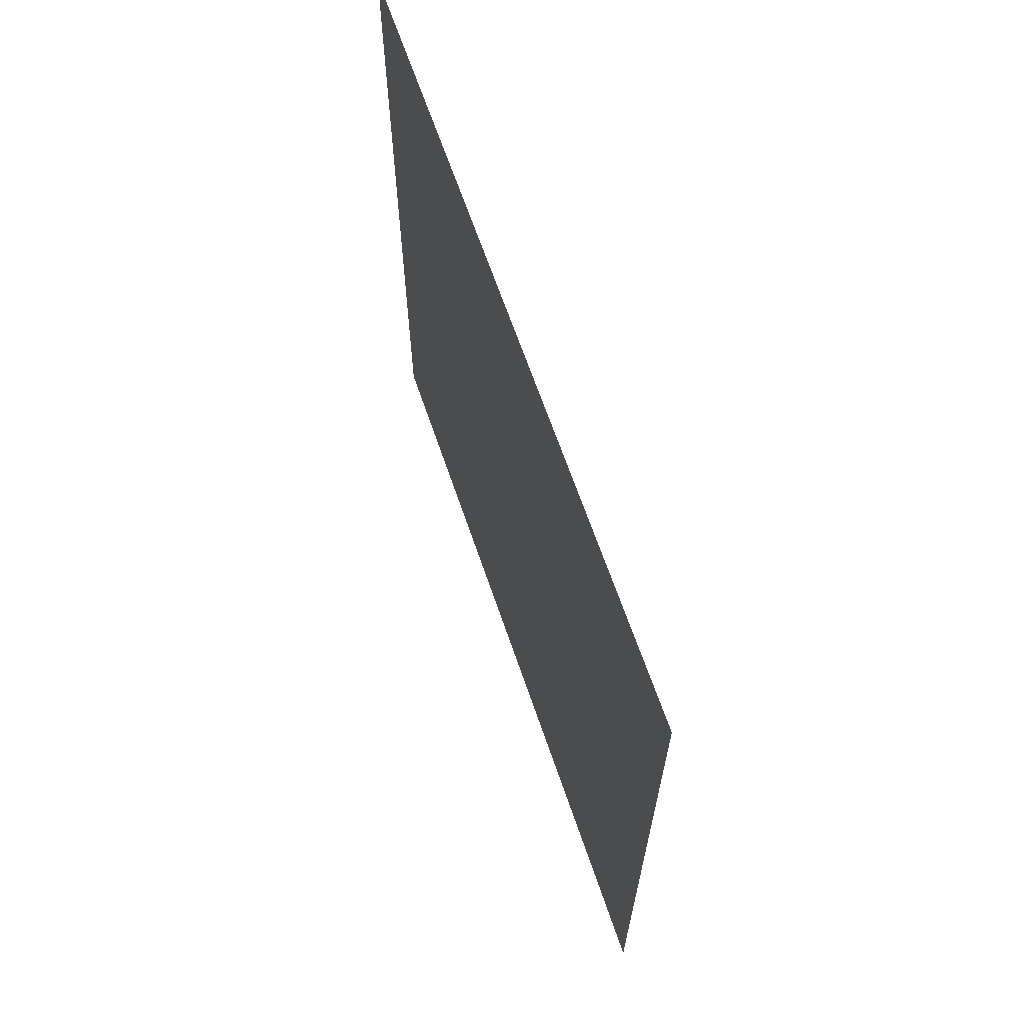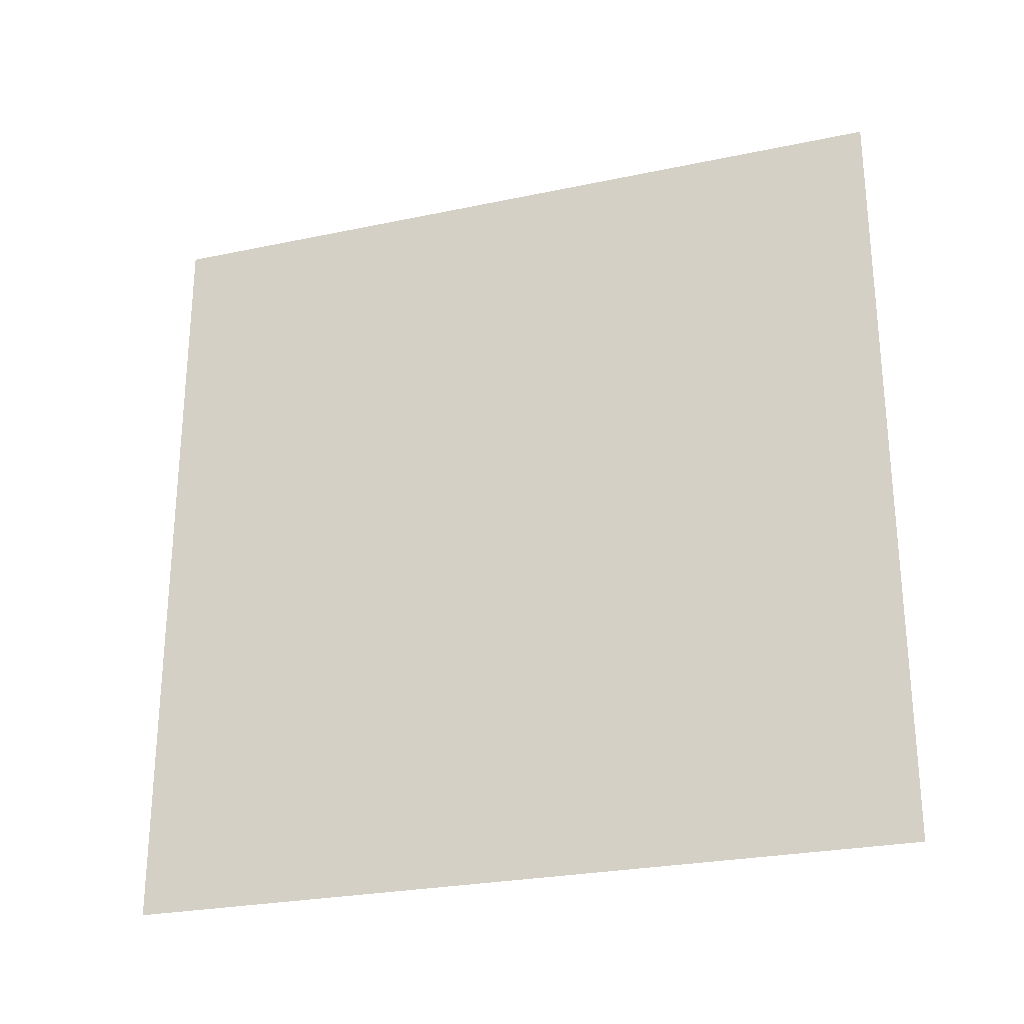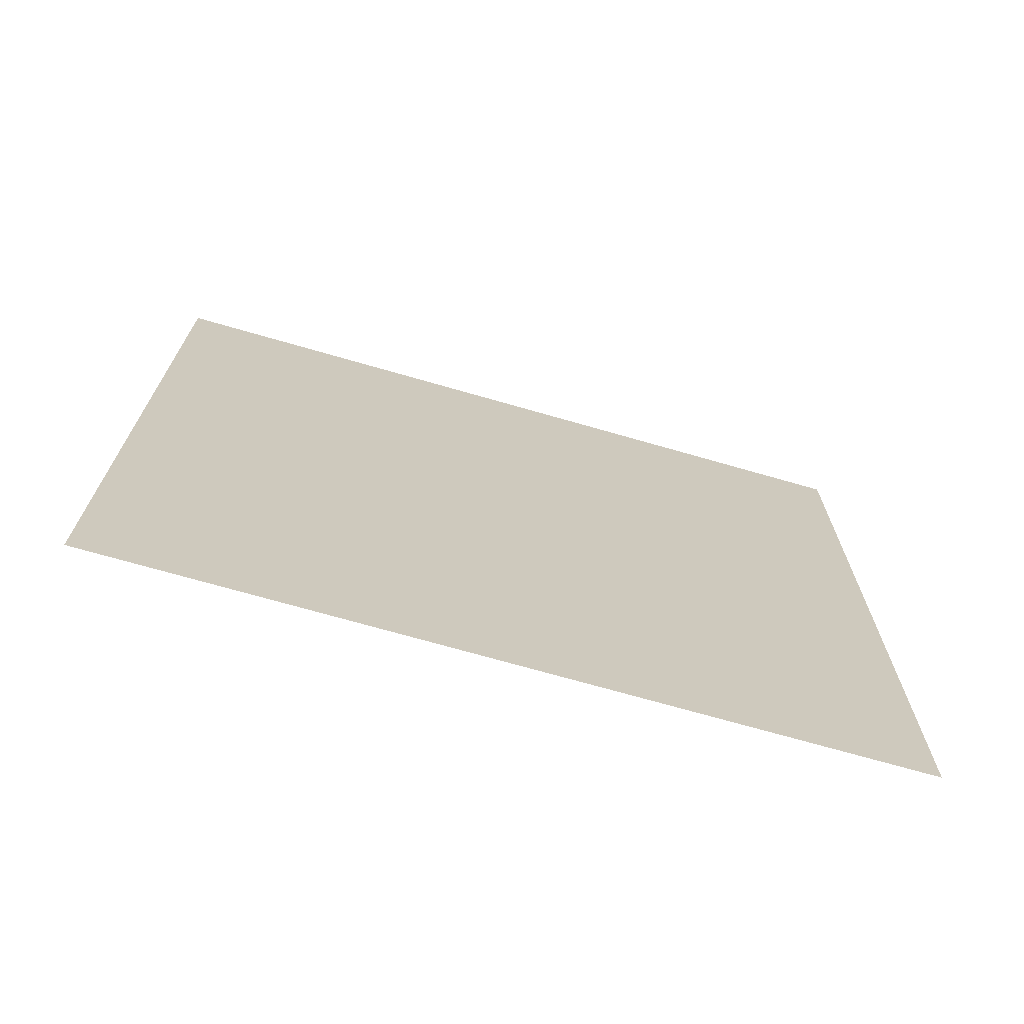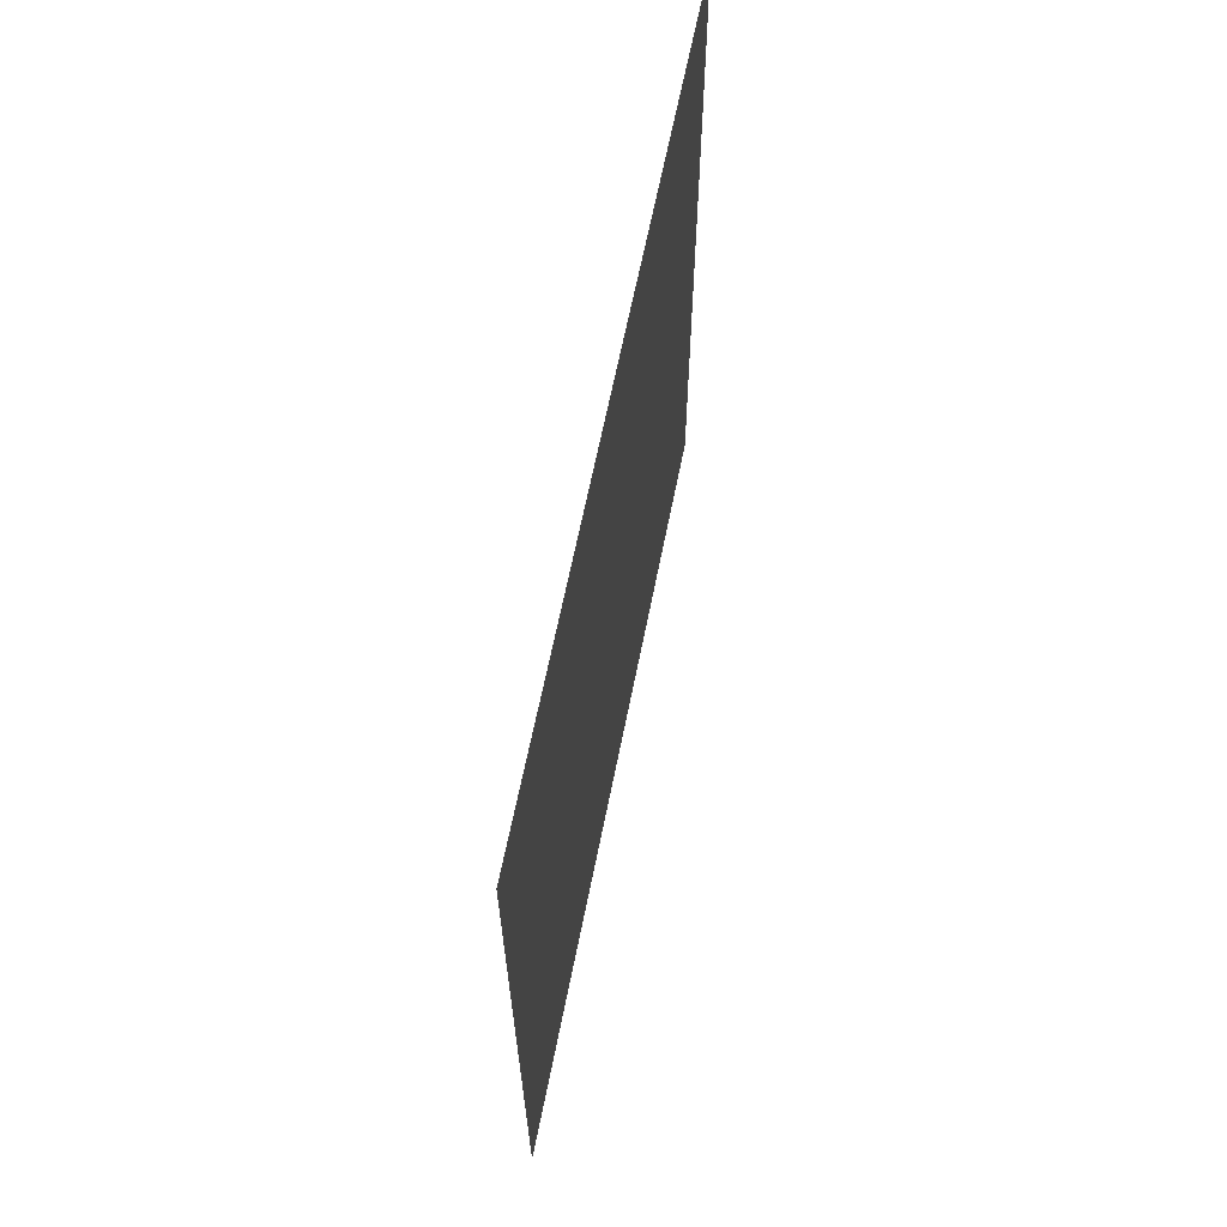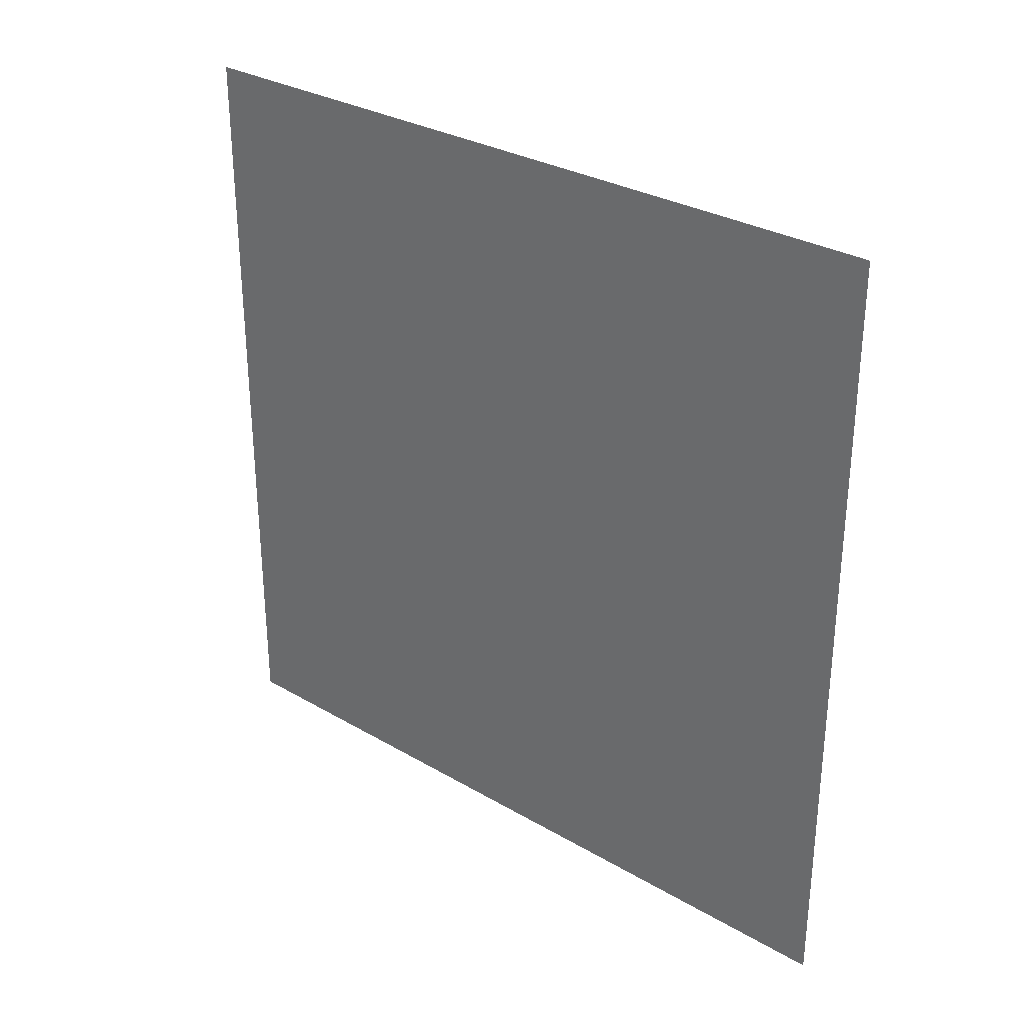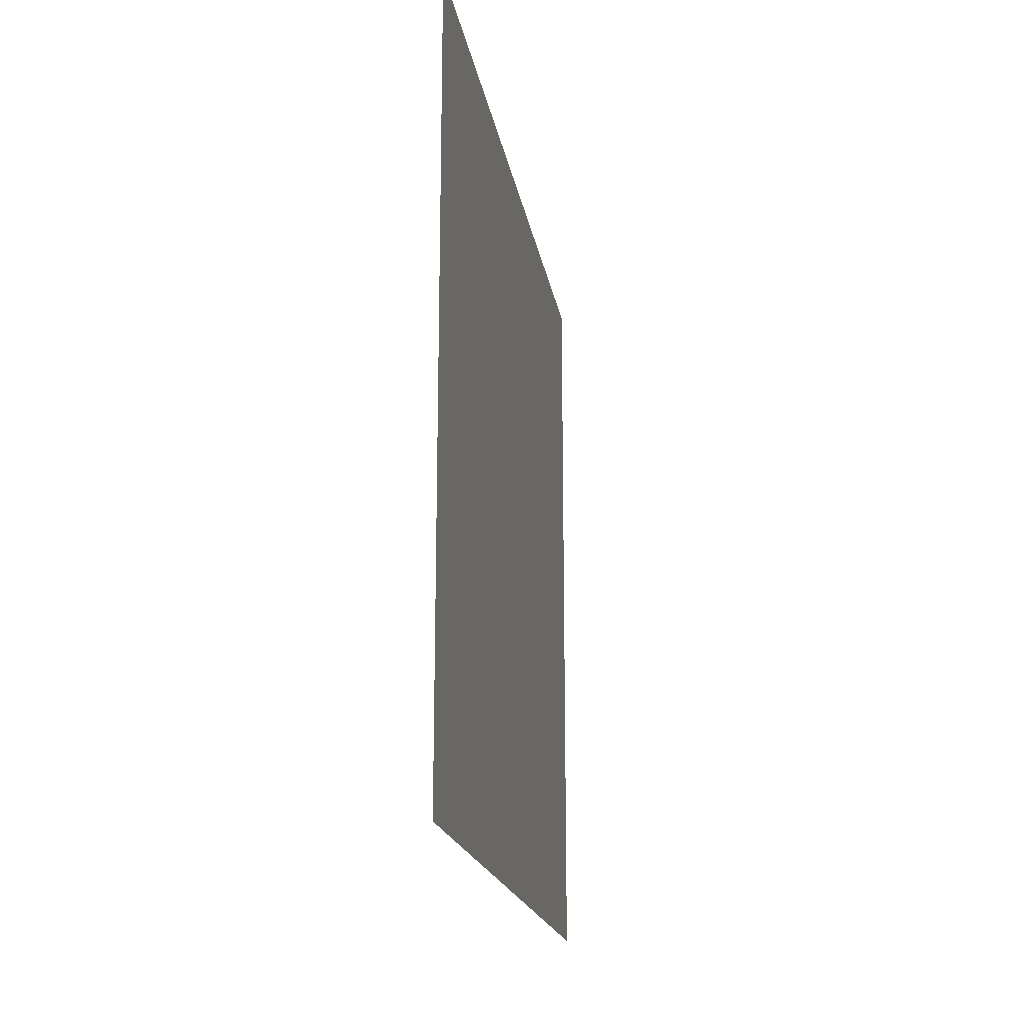
<metadata>
{"format":"obj","ext":"obj","renderer":"f3d","projection":"perspective","resolution":1024,"background":"white","views":[{"elev":65.4,"azim":-18.8,"up":"+Y"},{"elev":-26.3,"azim":108.4,"up":"+Y"},{"elev":-70.6,"azim":-106.1,"up":"+Z"},{"elev":64.8,"azim":-168.7,"up":"+Z"},{"elev":30.4,"azim":-49.8,"up":"+Z"},{"elev":-18.7,"azim":9.3,"up":"+Y"}]}
</metadata>
<code>
v 5 -4.5 4.5
v 5 -4.5 -4.5
v 5 4.5 4.5
v 5 4.5 -4.5
o corner_r
f 2 4 3 1

</code>
